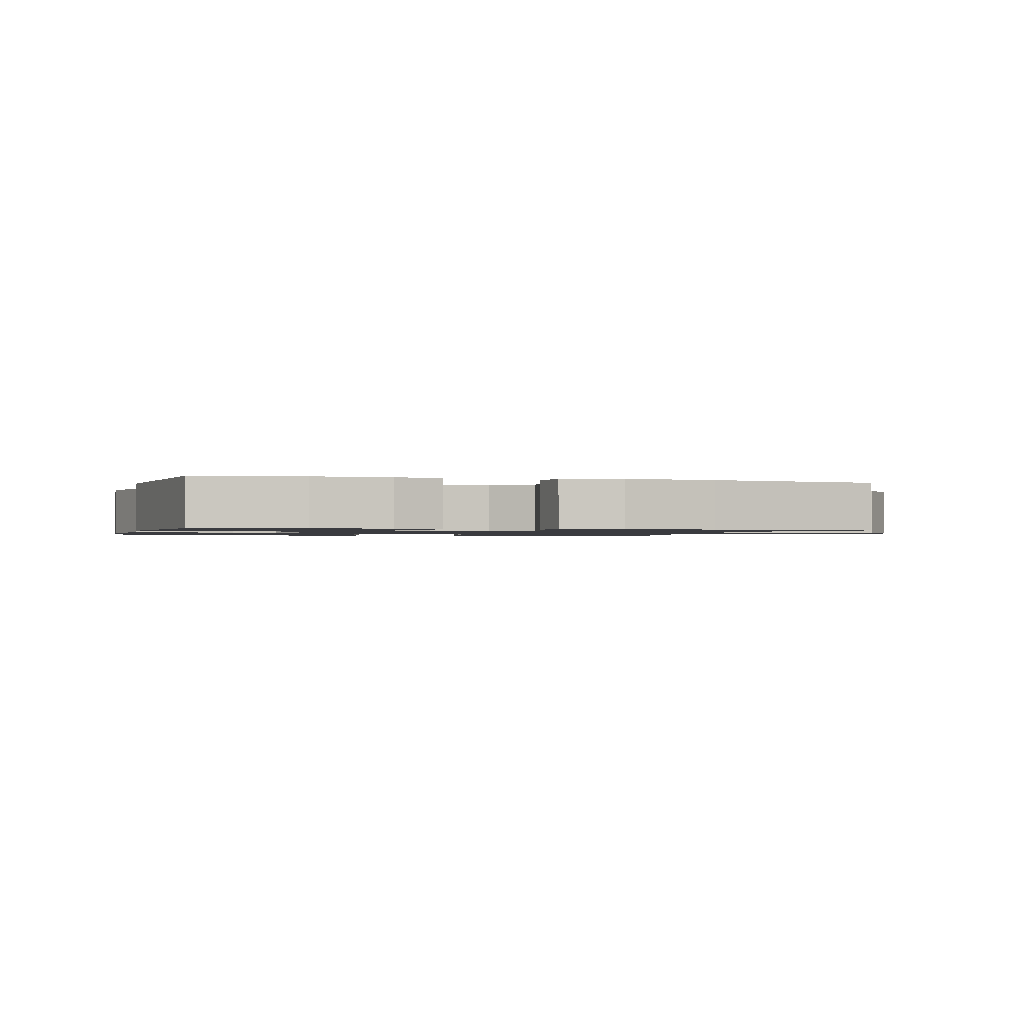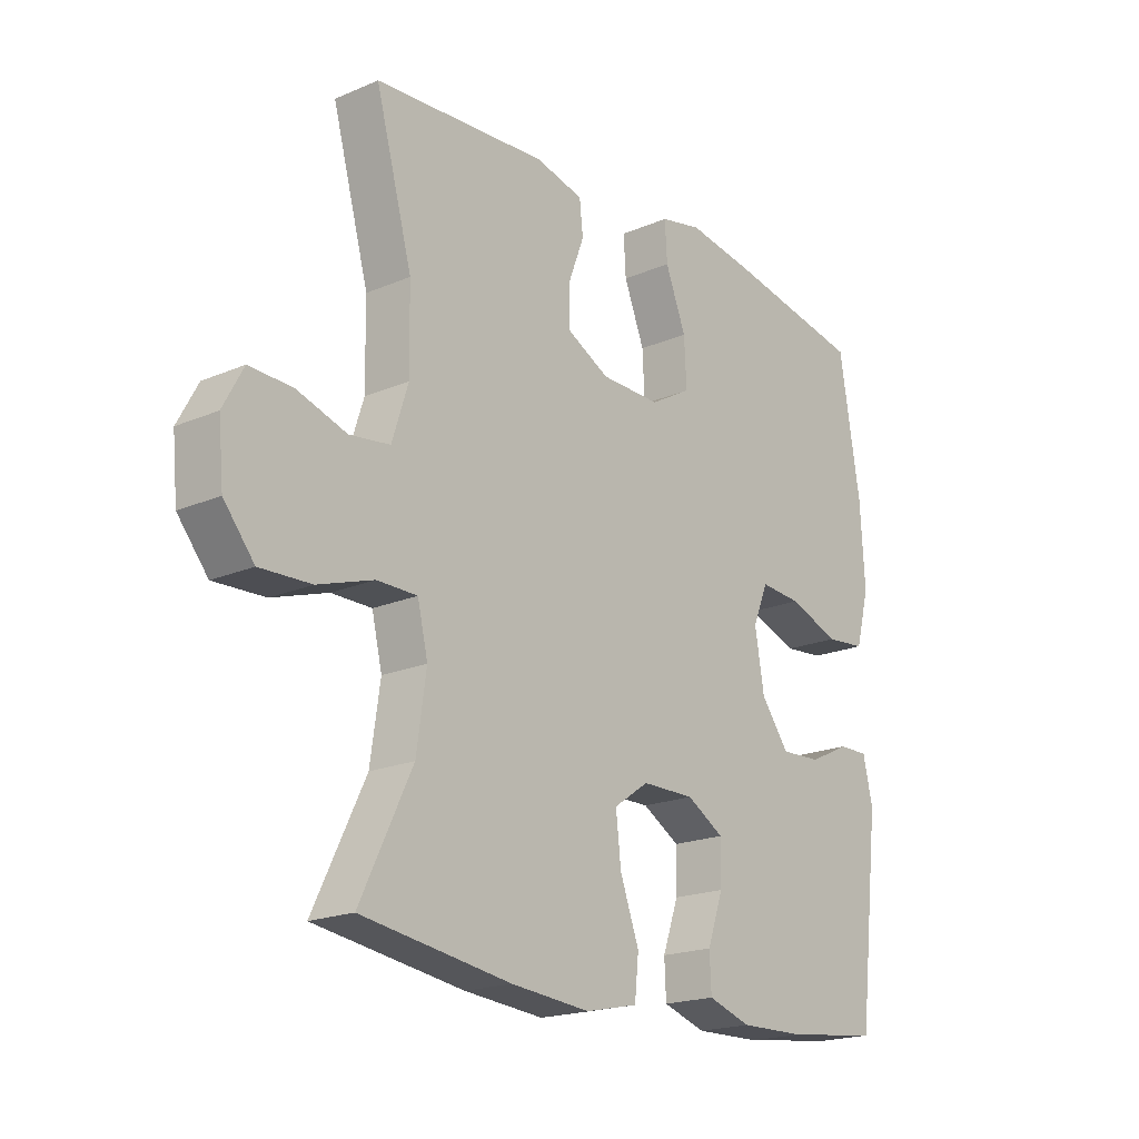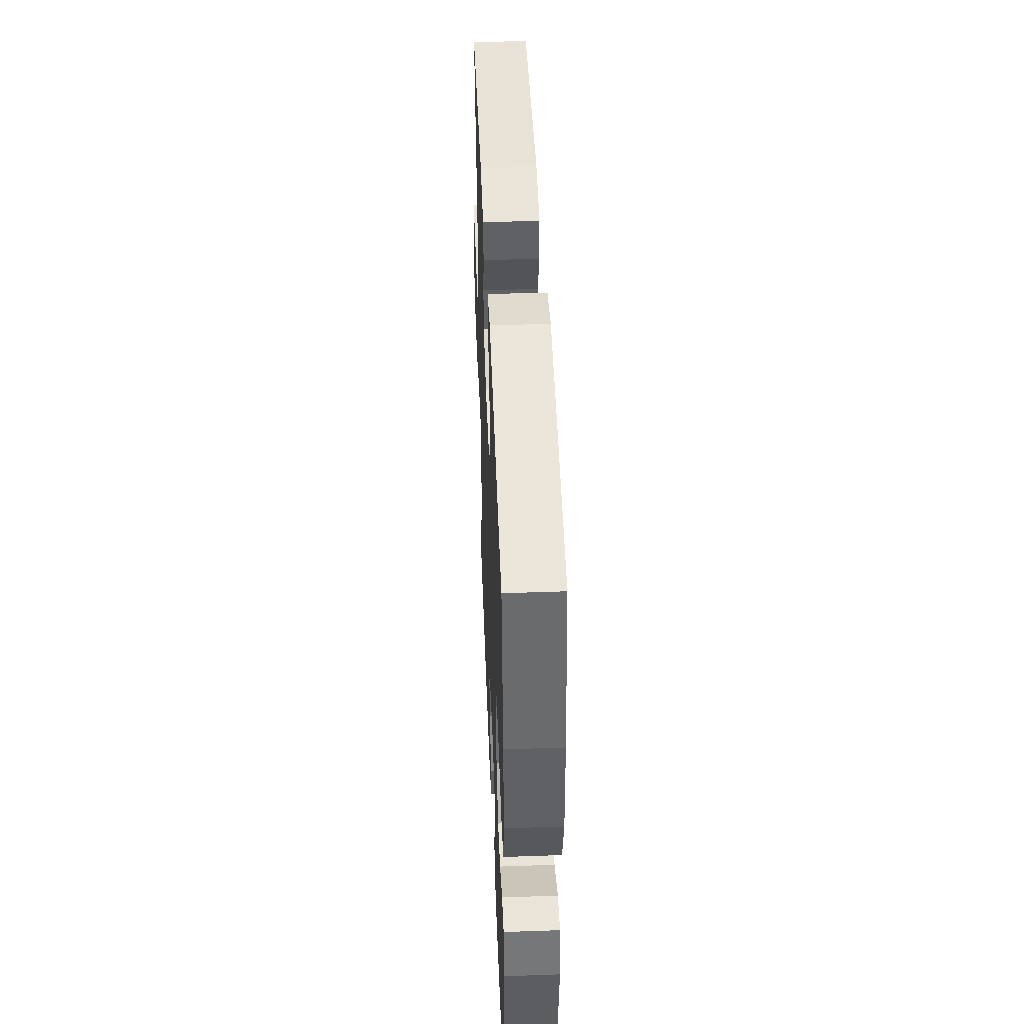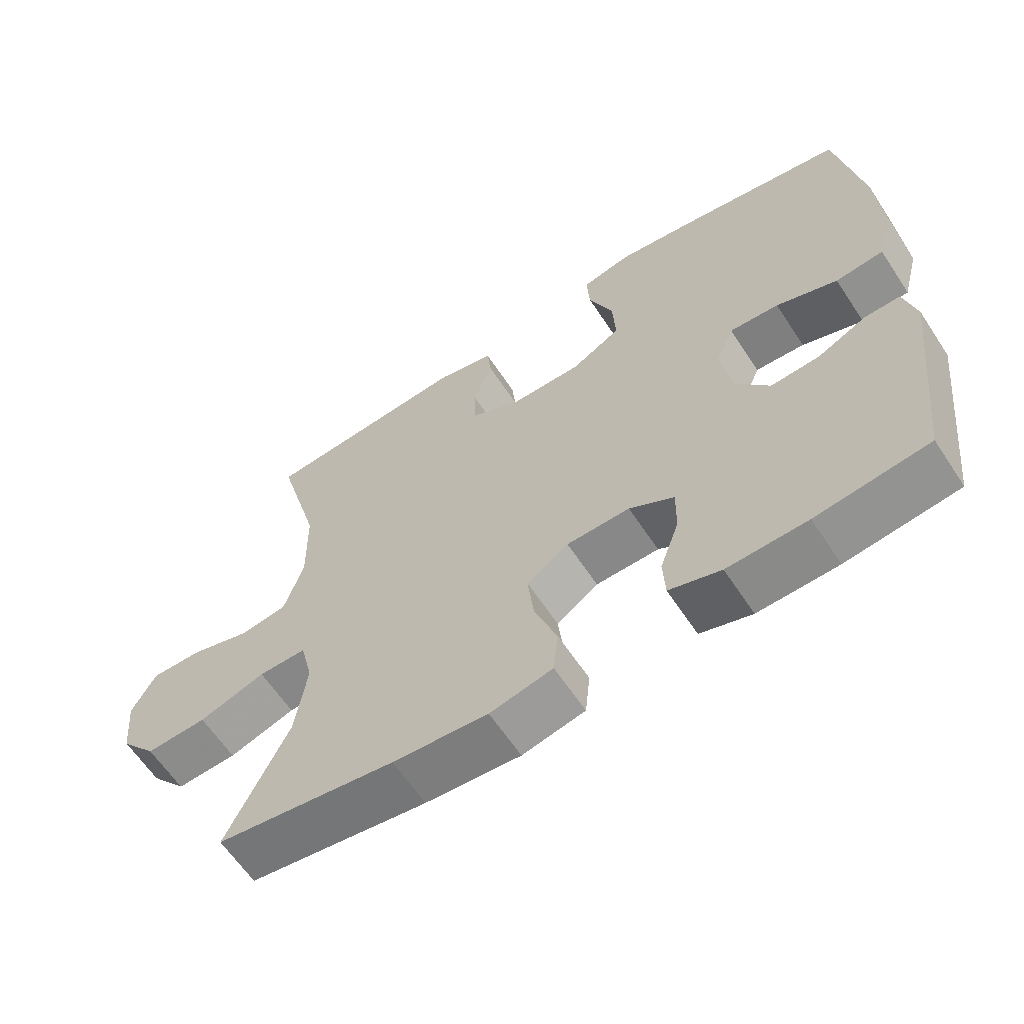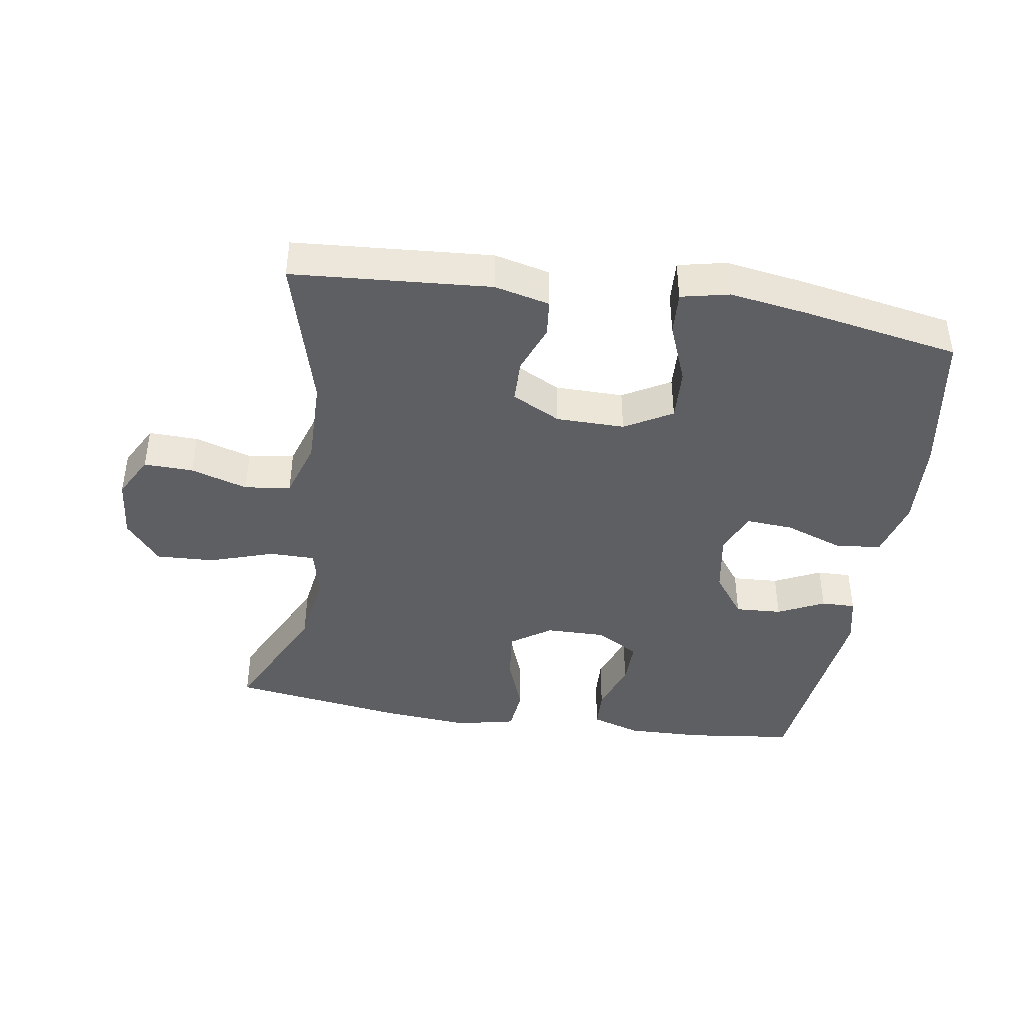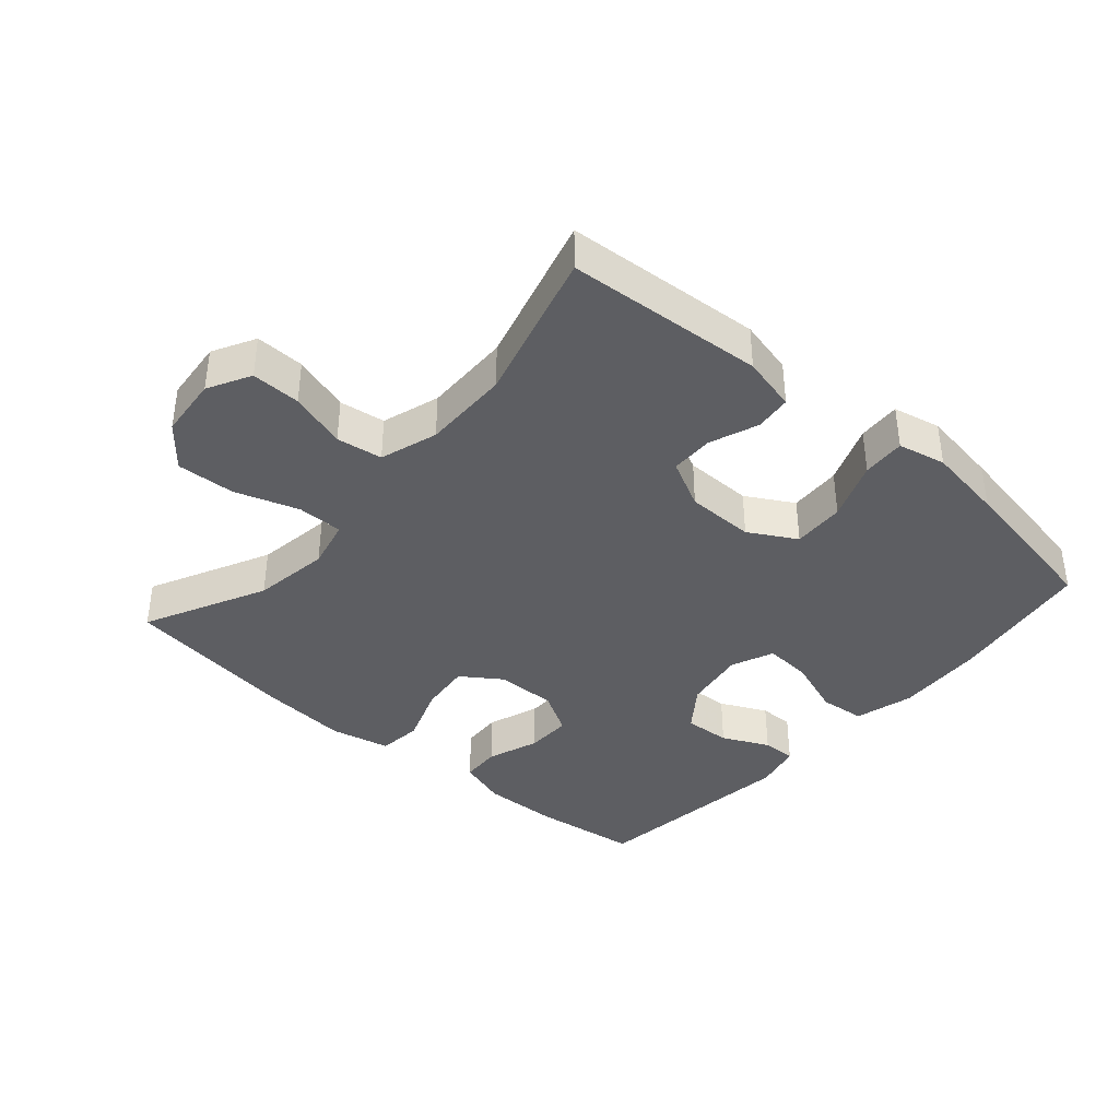
<metadata>
{"format":"obj","ext":"obj","renderer":"f3d","projection":"perspective","resolution":1024,"background":"white","views":[{"elev":-1.2,"azim":164.5,"up":"+Y"},{"elev":-19.5,"azim":-51.4,"up":"+Z"},{"elev":46.2,"azim":87.7,"up":"+Z"},{"elev":-62.4,"azim":33.4,"up":"+Z"},{"elev":-42.0,"azim":-8.9,"up":"+Y"},{"elev":-38.7,"azim":-41.2,"up":"+Y"}]}
</metadata>
<code>
v 0.5 0.07 -0.5
v 0.337 0.07 -0.52
v 0.221 0.07 -0.523
v 0.146 0.07 -0.499
v 0.143 0.07 -0.438
v 0.171 0.07 -0.359
v 0.172 0.07 -0.289
v 0.107 0.07 -0.251
v 0.015 0.07 -0.252
v -0.046 0.07 -0.294
v -0.037 0.07 -0.373
v -0.004 0.07 -0.463
v -0.011 0.07 -0.53
v -0.102 0.07 -0.55
v -0.24 0.07 -0.538
v -0.5 0.07 -0.5
v -0.41 0.07 -0.315
v -0.393 0.07 -0.198
v -0.411 0.07 -0.122
v -0.481 0.07 -0.122
v -0.578 0.07 -0.154
v -0.667 0.07 -0.158
v -0.72 0.07 -0.094
v -0.729 0.07 0
v -0.694 0.07 0.065
v -0.619 0.07 0.063
v -0.532 0.07 0.036
v -0.462 0.07 0.046
v -0.434 0.07 0.134
v -0.436 0.07 0.267
v -0.5 0.07 0.5
v -0.199 0.07 0.522
v -0.115 0.07 0.502
v -0.109 0.07 0.446
v -0.137 0.07 0.372
v -0.136 0.07 0.306
v -0.062 0.07 0.268
v 0.042 0.07 0.267
v 0.114 0.07 0.308
v 0.11 0.07 0.388
v 0.074 0.07 0.479
v 0.07 0.07 0.545
v 0.143 0.07 0.561
v 0.261 0.07 0.543
v 0.5 0.07 0.5
v 0.536 0.07 0.279
v 0.544 0.07 0.142
v 0.52 0.07 0.052
v 0.45 0.07 0.045
v 0.361 0.07 0.077
v 0.289 0.07 0.082
v 0.262 0.07 0.017
v 0.278 0.07 -0.078
v 0.327 0.07 -0.144
v 0.398 0.07 -0.14
v 0.469 0.07 -0.106
v 0.521 0.07 -0.105
v 0.538 0.07 -0.178
v 0.5 0 -0.5
v 0.337 0 -0.52
v 0.221 0 -0.523
v 0.146 0 -0.499
v 0.143 0 -0.438
v 0.171 0 -0.359
v 0.172 0 -0.289
v 0.107 0 -0.251
v 0.015 0 -0.252
v -0.046 0 -0.294
v -0.037 0 -0.373
v -0.004 0 -0.463
v -0.011 0 -0.53
v -0.102 0 -0.55
v -0.24 0 -0.538
v -0.5 0 -0.5
v -0.41 0 -0.315
v -0.393 0 -0.198
v -0.411 0 -0.122
v -0.481 0 -0.122
v -0.578 0 -0.154
v -0.667 0 -0.158
v -0.72 0 -0.094
v -0.729 0 0
v -0.694 0 0.065
v -0.619 0 0.063
v -0.532 0 0.036
v -0.462 0 0.046
v -0.434 0 0.134
v -0.436 0 0.267
v -0.5 0 0.5
v -0.199 0 0.522
v -0.115 0 0.502
v -0.109 0 0.446
v -0.137 0 0.372
v -0.136 0 0.306
v -0.062 0 0.268
v 0.042 0 0.267
v 0.114 0 0.308
v 0.11 0 0.388
v 0.074 0 0.479
v 0.07 0 0.545
v 0.143 0 0.561
v 0.261 0 0.543
v 0.5 0 0.5
v 0.536 0 0.279
v 0.544 0 0.142
v 0.52 0 0.052
v 0.45 0 0.045
v 0.361 0 0.077
v 0.289 0 0.082
v 0.262 0 0.017
v 0.278 0 -0.078
v 0.327 0 -0.144
v 0.398 0 -0.14
v 0.469 0 -0.106
v 0.521 0 -0.105
v 0.538 0 -0.178
f 4 5 6
f 3 4 6
f 2 3 6
f 1 2 6
f 58 1 6
f 57 58 6
f 56 57 6
f 55 56 6
f 54 55 6 7
f 53 54 7 8
f 52 53 8 9
f 51 52 9 10
f 48 49 50
f 47 48 50
f 46 47 50
f 45 46 50
f 44 45 50
f 43 44 50
f 42 43 50
f 41 42 50
f 40 41 50
f 39 40 50 51
f 38 39 51 10
f 33 34 35
f 32 33 35
f 31 32 35
f 30 31 35
f 29 30 35 36
f 28 29 36 37
f 25 26 27
f 24 25 27
f 23 24 27
f 22 23 27
f 21 22 27
f 20 21 27
f 19 20 27 28
f 15 16 17
f 14 15 17
f 13 14 17
f 12 13 17
f 11 12 17
f 10 11 17 18
f 37 38 10
f 28 37 10
f 19 28 10
f 10 18 19
f 64 63 62
f 64 62 61
f 64 61 60
f 64 60 59
f 64 59 116
f 64 116 115
f 64 115 114
f 64 114 113
f 65 64 113 112
f 66 65 112 111
f 67 66 111 110
f 68 67 110 109
f 108 107 106
f 108 106 105
f 108 105 104
f 108 104 103
f 108 103 102
f 108 102 101
f 108 101 100
f 108 100 99
f 108 99 98
f 109 108 98 97
f 68 109 97 96
f 93 92 91
f 93 91 90
f 93 90 89
f 93 89 88
f 94 93 88 87
f 95 94 87 86
f 85 84 83
f 85 83 82
f 85 82 81
f 85 81 80
f 85 80 79
f 85 79 78
f 86 85 78 77
f 75 74 73
f 75 73 72
f 75 72 71
f 75 71 70
f 75 70 69
f 76 75 69 68
f 68 96 95
f 68 95 86
f 68 86 77
f 77 76 68
f 1 59 60 2
f 2 60 61 3
f 3 61 62 4
f 4 62 63 5
f 5 63 64 6
f 6 64 65 7
f 7 65 66 8
f 8 66 67 9
f 9 67 68 10
f 10 68 69 11
f 11 69 70 12
f 12 70 71 13
f 13 71 72 14
f 14 72 73 15
f 15 73 74 16
f 16 74 75 17
f 17 75 76 18
f 18 76 77 19
f 19 77 78 20
f 20 78 79 21
f 21 79 80 22
f 22 80 81 23
f 23 81 82 24
f 24 82 83 25
f 25 83 84 26
f 26 84 85 27
f 27 85 86 28
f 28 86 87 29
f 29 87 88 30
f 30 88 89 31
f 31 89 90 32
f 32 90 91 33
f 33 91 92 34
f 34 92 93 35
f 35 93 94 36
f 36 94 95 37
f 37 95 96 38
f 38 96 97 39
f 39 97 98 40
f 40 98 99 41
f 41 99 100 42
f 42 100 101 43
f 43 101 102 44
f 44 102 103 45
f 45 103 104 46
f 46 104 105 47
f 47 105 106 48
f 48 106 107 49
f 49 107 108 50
f 50 108 109 51
f 51 109 110 52
f 52 110 111 53
f 53 111 112 54
f 54 112 113 55
f 55 113 114 56
f 56 114 115 57
f 57 115 116 58
f 58 116 59 1

</code>
